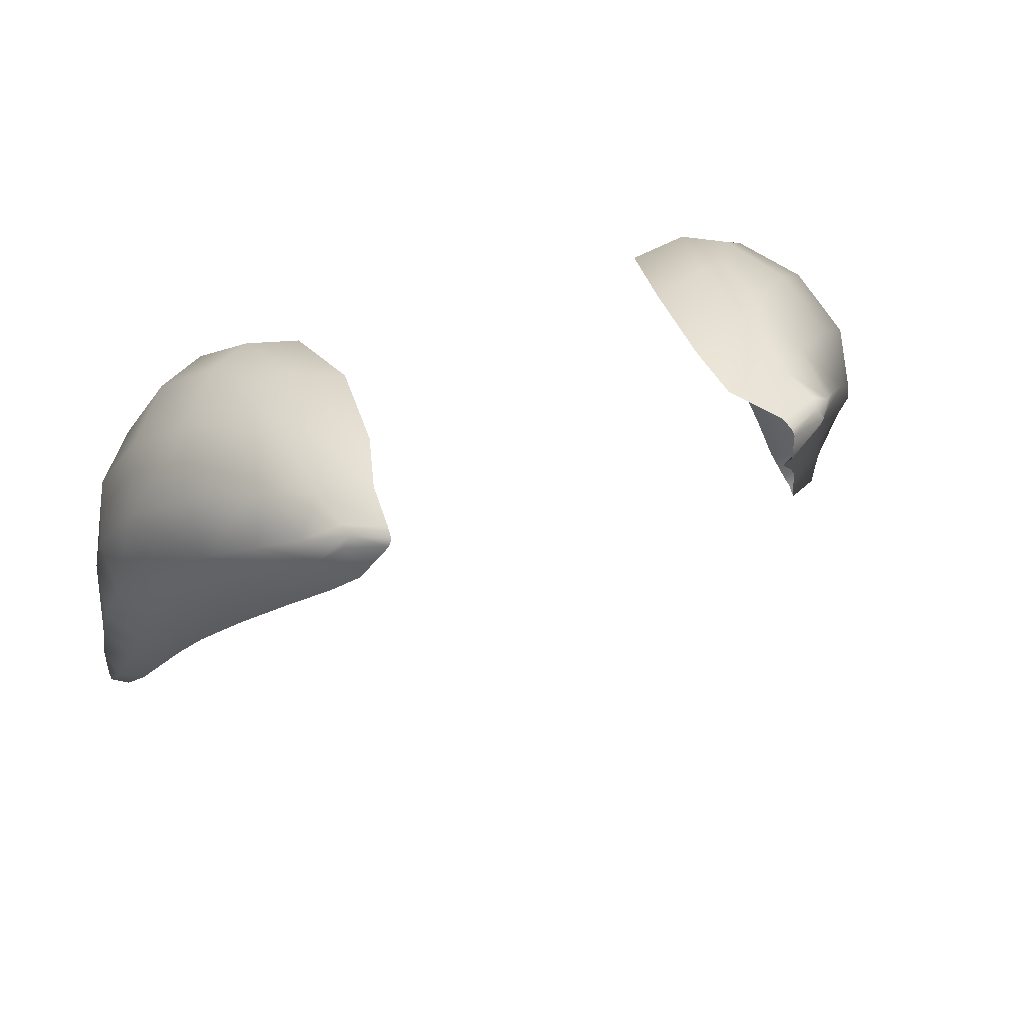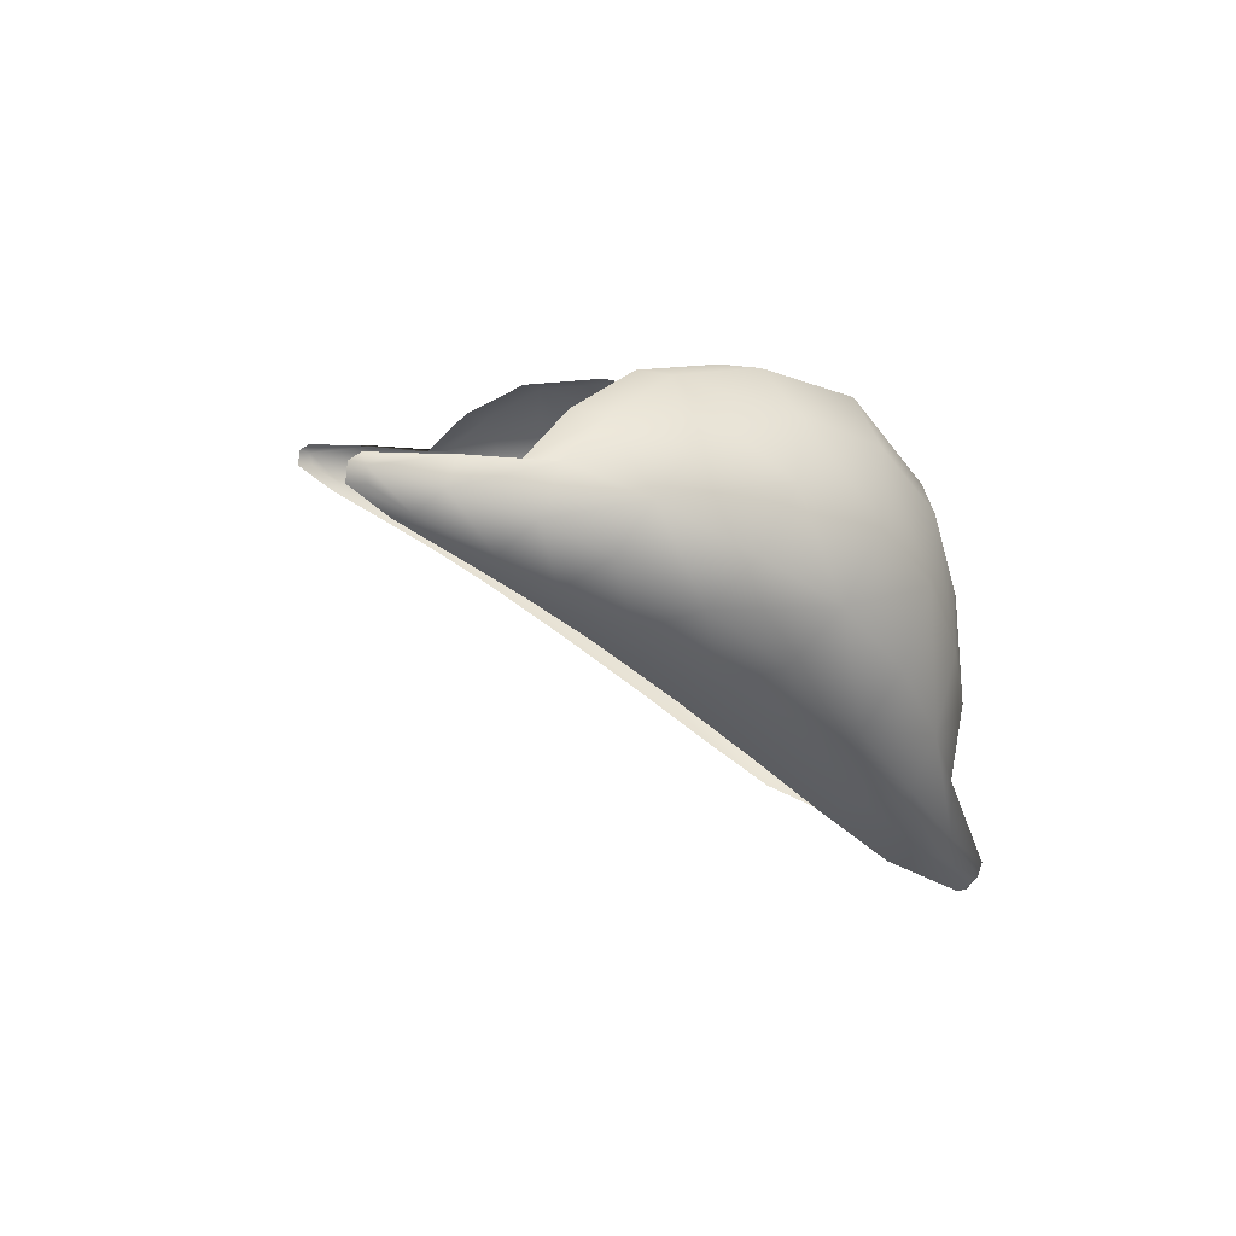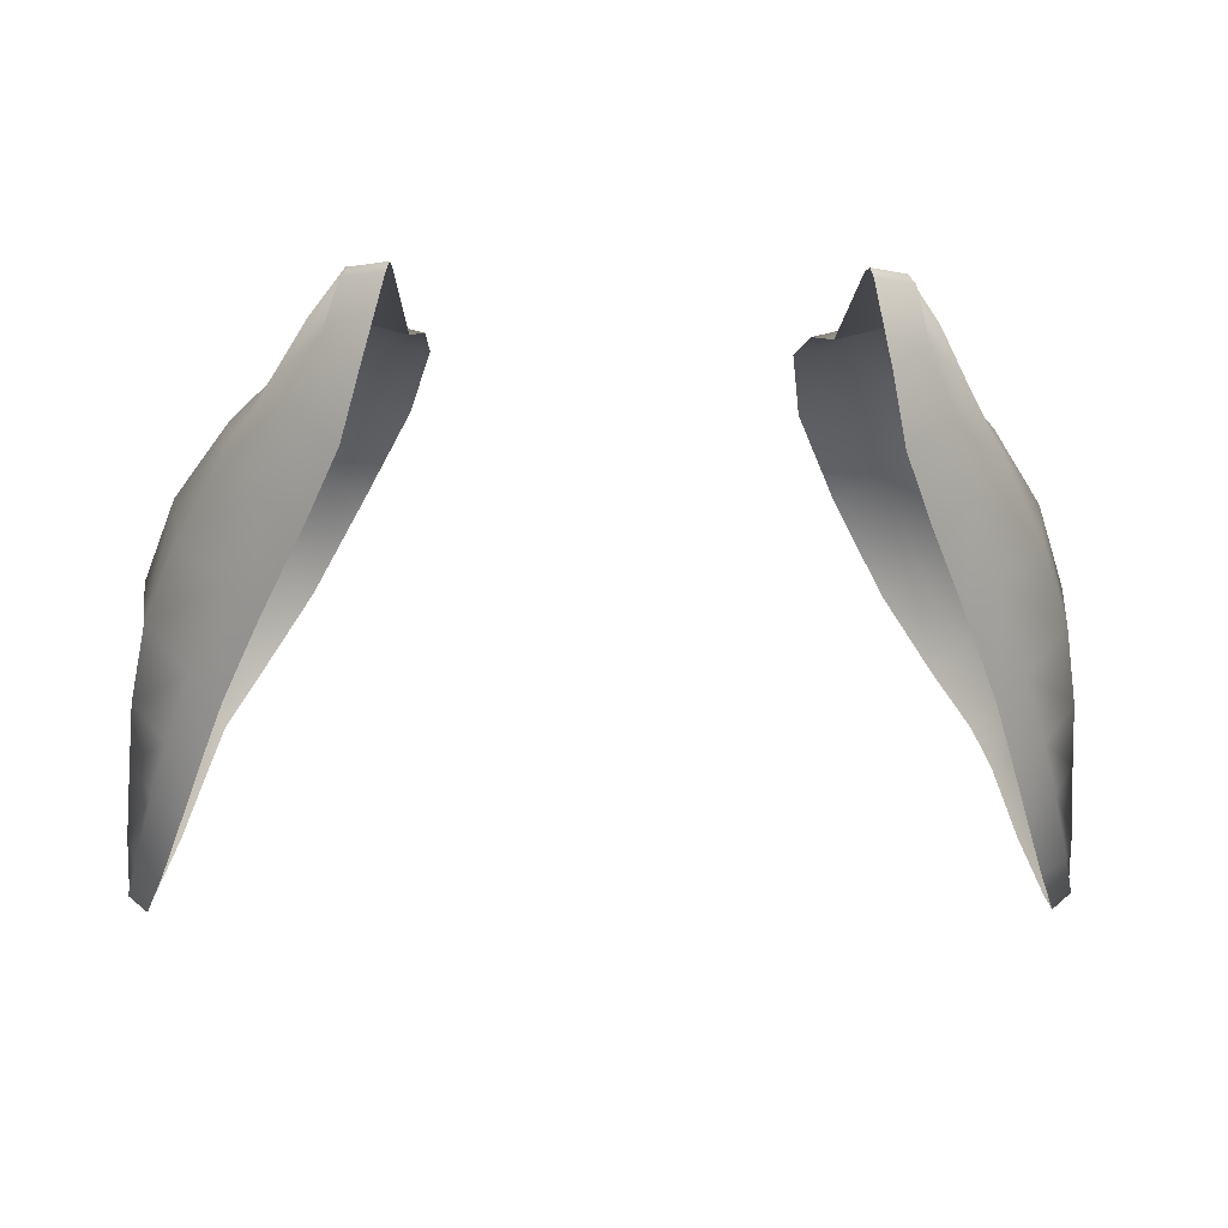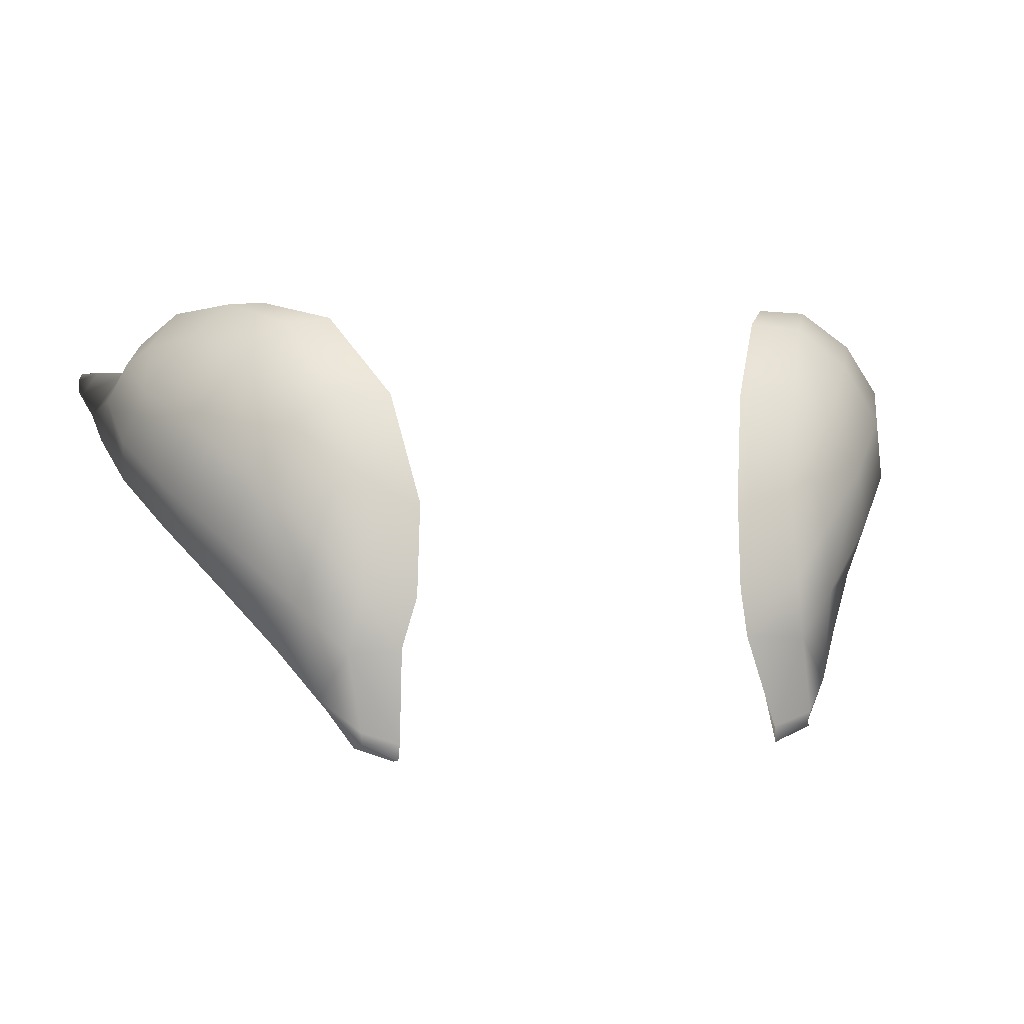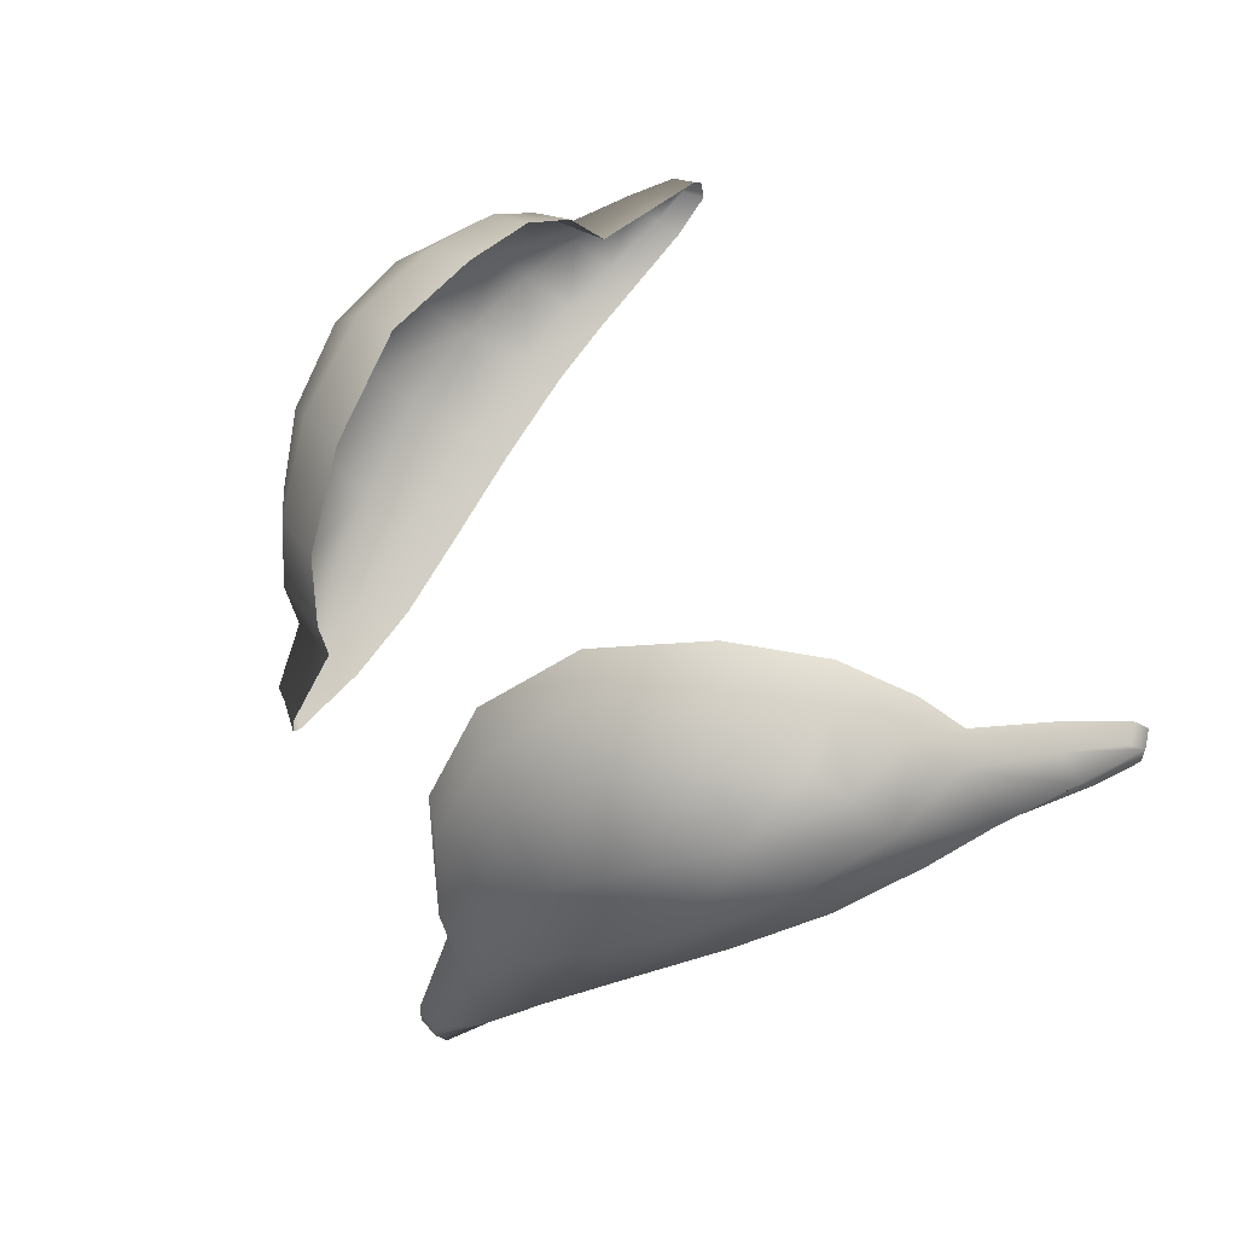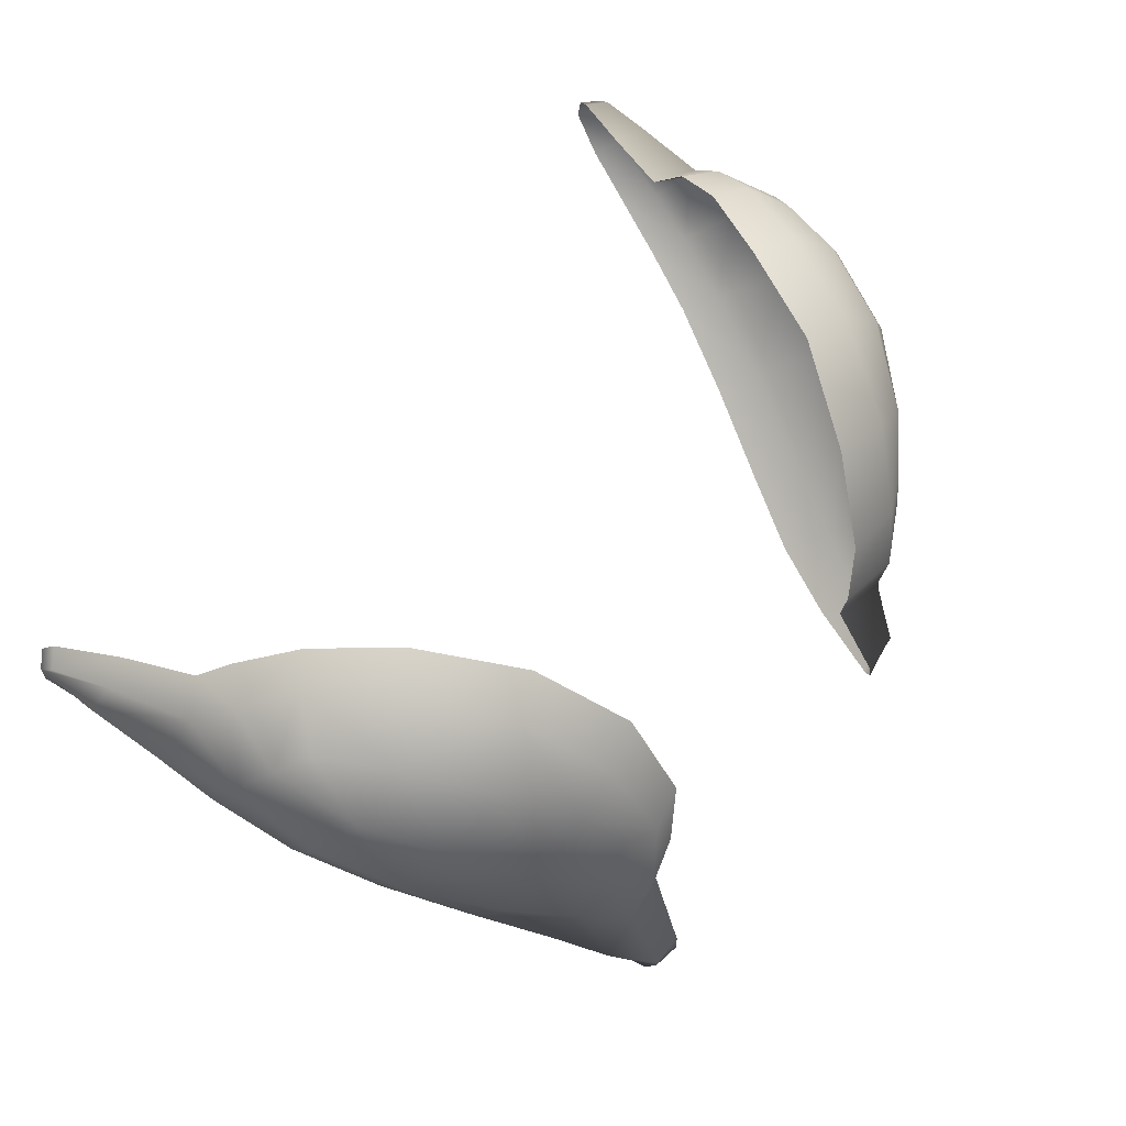
<metadata>
{"format":"obj","ext":"obj","renderer":"f3d","projection":"perspective","resolution":1024,"background":"white","views":[{"elev":47.9,"azim":-20.2,"up":"+Z"},{"elev":4.5,"azim":-99.8,"up":"+Y"},{"elev":-3.7,"azim":-3.6,"up":"+Z"},{"elev":2.7,"azim":-17.0,"up":"+Y"},{"elev":42.1,"azim":67.5,"up":"+Y"},{"elev":54.1,"azim":-55.7,"up":"+Y"}]}
</metadata>
<code>
g pm0676_17_Eye5Skin
v 0.08772 0.9768 0.4838
v 0.0926 0.9848 0.499
v 0.08504 0.986 0.4932
v 0.07724 0.9931 0.5064
v 0.08518 0.9922 0.5117
v 0.06603 0.9945 0.5242
v 0.0969 0.9769 0.49
v 0.1017 0.9705 0.5054
v 0.09783 0.9793 0.5128
v 0.1008 0.9782 0.4721
v 0.09363 0.9782 0.4686
v 0.104 0.978 0.4591
v 0.09957 0.9787 0.4556
v 0.1046 0.9764 0.456
v 0.1008 0.9771 0.4531
v 0.1047 0.9725 0.4692
v 0.1045 0.9732 0.4563
v 0.1002 0.9733 0.4527
v 0.1025 0.9682 0.4639
v 0.09642 0.9672 0.4607
v 0.09817 0.9608 0.4784
v 0.09132 0.9595 0.4737
v 0.1037 0.9671 0.485
v 0.09443 0.9546 0.4897
v 0.08692 0.9527 0.4852
v 0.1026 0.9606 0.4981
v 0.08896 0.9467 0.5038
v 0.08174 0.9444 0.4978
v 0.09891 0.9511 0.5149
v 0.0811 0.9353 0.5214
v 0.07303 0.9322 0.5151
v 0.07256 0.9222 0.5392
v 0.06337 0.919 0.5327
v 0.09121 0.9402 0.5315
v 0.09294 0.9509 0.5412
v 0.1001 0.9604 0.5241
v 0.09563 0.9729 0.5319
v 0.06528 0.9105 0.5537
v 0.05602 0.9079 0.5471
v 0.08013 0.9265 0.548
v 0.05944 0.9 0.5671
v 0.05144 0.8971 0.5617
v 0.09271 0.984 0.5189
v 0.08598 0.9847 0.5349
v 0.08702 0.9653 0.5499
v 0.07002 0.9138 0.5609
v 0.06619 0.9239 0.5669
v 0.08035 0.9381 0.5559
v 0.07572 0.9533 0.5627
v 0.05544 0.8929 0.5775
v 0.0466 0.8896 0.578
v 0.05399 0.894 0.5796
v 0.0459 0.8899 0.5799
v 0.04548 0.8936 0.5798
v 0.06214 0.9032 0.5714
v 0.05445 0.8968 0.5803
v 0.05575 0.9135 0.5733
v 0.0426 0.9139 0.5702
v 0.05287 0.9283 0.5764
v 0.03967 0.9258 0.5728
v 0.06237 0.9396 0.5718
v 0.05079 0.9495 0.5754
v 0.03887 0.9471 0.5727
v 0.04343 0.9718 0.5633
v 0.0585 0.9518 0.5724
v 0.06596 0.9665 0.5662
v 0.05609 0.9717 0.5666
v 0.0649 0.9884 0.5503
v 0.054 0.9899 0.5462
v 0.07659 0.9791 0.5526
v 0.07549 0.9936 0.53
v -0.08772 0.9768 0.4838
v -0.08505 0.986 0.4932
v -0.0926 0.9848 0.499
v -0.07724 0.993 0.5064
v -0.0852 0.992 0.5116
v -0.06599 0.9944 0.5243
v -0.09688 0.9769 0.49
v -0.1017 0.9705 0.5054
v -0.09783 0.9792 0.5128
v -0.1008 0.9782 0.4721
v -0.09363 0.9782 0.4686
v -0.104 0.978 0.4591
v -0.09957 0.9786 0.4556
v -0.1046 0.9764 0.456
v -0.1008 0.9771 0.4531
v -0.1047 0.9725 0.4692
v -0.1045 0.9732 0.4563
v -0.1002 0.9733 0.4527
v -0.1025 0.9682 0.4639
v -0.09643 0.9672 0.4607
v -0.09818 0.9608 0.4784
v -0.09134 0.9595 0.4737
v -0.1037 0.9671 0.485
v -0.09444 0.9546 0.4897
v -0.08694 0.9526 0.4852
v -0.1026 0.9606 0.4981
v -0.08896 0.9467 0.5038
v -0.08176 0.9444 0.4978
v -0.09891 0.9511 0.5149
v -0.0811 0.9353 0.5214
v -0.07305 0.9322 0.5151
v -0.07256 0.9222 0.5392
v -0.06338 0.919 0.5327
v -0.0912 0.9402 0.5315
v -0.09292 0.9509 0.5412
v -0.1001 0.9604 0.5241
v -0.09563 0.9729 0.5319
v -0.06528 0.9105 0.5537
v -0.05599 0.9079 0.5471
v -0.08012 0.9265 0.548
v -0.05944 0.9 0.5671
v -0.05144 0.8971 0.5617
v -0.09271 0.9838 0.5189
v -0.08598 0.9847 0.5349
v -0.08697 0.9653 0.5499
v -0.07002 0.9138 0.5609
v -0.06618 0.9239 0.5669
v -0.08033 0.9381 0.5559
v -0.07571 0.9533 0.5627
v -0.05544 0.8929 0.5775
v -0.0466 0.8896 0.578
v -0.05399 0.894 0.5796
v -0.0459 0.8899 0.5799
v -0.0455 0.8935 0.5798
v -0.06214 0.9032 0.5714
v -0.05445 0.8968 0.5803
v -0.05575 0.9135 0.5733
v -0.0426 0.9139 0.5702
v -0.05287 0.9283 0.5764
v -0.03966 0.9258 0.5728
v -0.06237 0.9396 0.5718
v -0.05079 0.9495 0.5754
v -0.03887 0.9471 0.5727
v -0.04343 0.9718 0.5633
v -0.0585 0.9518 0.5724
v -0.06595 0.9665 0.5662
v -0.05609 0.9717 0.5666
v -0.06483 0.9884 0.5504
v -0.054 0.9898 0.5461
v -0.07659 0.9791 0.5526
v -0.07547 0.9935 0.53
g pm0676_17_Eye5Skin_0
f 3 2 1
f 3 4 2
f 4 5 2
f 4 6 5
f 2 7 1
f 8 7 2
f 9 2 5
f 9 8 2
f 7 10 1
f 10 11 1
f 10 12 11
f 12 13 11
f 13 12 14
f 14 12 10
f 15 13 14
f 16 10 7
f 16 14 10
f 15 14 17
f 18 15 17
f 19 17 14
f 18 17 19
f 16 19 14
f 20 18 19
f 20 19 21
f 21 19 16
f 22 20 21
f 23 16 7
f 23 21 16
f 23 7 8
f 21 24 22
f 24 21 23
f 24 25 22
f 26 24 23
f 26 23 8
f 24 27 25
f 24 26 27
f 27 28 25
f 26 29 27
f 26 8 29
f 27 30 28
f 30 27 29
f 30 31 28
f 30 32 31
f 32 33 31
f 34 30 29
f 30 34 32
f 34 29 35
f 8 36 29
f 29 36 35
f 37 36 8
f 35 36 37
f 9 37 8
f 32 38 33
f 38 39 33
f 34 40 32
f 34 35 40
f 38 32 40
f 38 41 39
f 41 42 39
f 9 43 37
f 43 9 5
f 43 44 37
f 43 5 44
f 45 35 37
f 45 37 44
f 46 38 40
f 38 46 41
f 46 40 47
f 35 48 40
f 40 48 47
f 49 48 35
f 45 49 35
f 47 48 49
f 41 50 42
f 50 51 42
f 51 50 52
f 52 50 41
f 53 51 52
f 53 52 54
f 46 55 41
f 55 52 41
f 46 47 55
f 52 56 54
f 56 52 55
f 54 56 57
f 57 56 55
f 47 57 55
f 58 54 57
f 58 57 59
f 59 57 47
f 60 58 59
f 61 59 47
f 61 47 49
f 60 59 62
f 63 60 62
f 63 62 64
f 61 65 59
f 65 62 59
f 65 61 66
f 61 49 66
f 65 66 62
f 62 67 64
f 66 67 62
f 64 67 68
f 68 67 66
f 69 64 68
f 69 68 6
f 70 66 49
f 70 68 66
f 45 70 49
f 70 45 44
f 70 44 68
f 68 71 6
f 44 71 68
f 6 71 5
f 5 71 44
f 74 73 72
f 75 73 74
f 76 75 74
f 77 75 76
f 78 74 72
f 78 79 74
f 74 80 76
f 79 80 74
f 81 78 72
f 82 81 72
f 83 81 82
f 84 83 82
f 83 84 85
f 83 85 81
f 84 86 85
f 81 87 78
f 85 87 81
f 85 86 88
f 86 89 88
f 88 90 85
f 88 89 90
f 90 87 85
f 89 91 90
f 90 91 92
f 90 92 87
f 91 93 92
f 87 94 78
f 92 94 87
f 78 94 79
f 95 92 93
f 92 95 94
f 96 95 93
f 95 97 94
f 94 97 79
f 98 95 96
f 97 95 98
f 99 98 96
f 100 97 98
f 79 97 100
f 101 98 99
f 98 101 100
f 102 101 99
f 103 101 102
f 104 103 102
f 101 105 100
f 105 101 103
f 100 105 106
f 107 79 100
f 107 100 106
f 107 108 79
f 107 106 108
f 108 80 79
f 109 103 104
f 110 109 104
f 111 105 103
f 106 105 111
f 103 109 111
f 112 109 110
f 113 112 110
f 114 80 108
f 80 114 76
f 115 114 108
f 76 114 115
f 106 116 108
f 108 116 115
f 109 117 111
f 117 109 112
f 111 117 118
f 119 106 111
f 119 111 118
f 119 120 106
f 120 116 106
f 119 118 120
f 121 112 113
f 122 121 113
f 121 122 123
f 121 123 112
f 122 124 123
f 123 124 125
f 126 117 112
f 123 126 112
f 118 117 126
f 127 123 125
f 123 127 126
f 127 125 128
f 127 128 126
f 128 118 126
f 125 129 128
f 128 129 130
f 128 130 118
f 129 131 130
f 130 132 118
f 118 132 120
f 130 131 133
f 131 134 133
f 133 134 135
f 136 132 130
f 133 136 130
f 132 136 137
f 120 132 137
f 137 136 133
f 138 133 135
f 138 137 133
f 138 135 139
f 138 139 137
f 135 140 139
f 139 140 77
f 137 141 120
f 139 141 137
f 141 116 120
f 116 141 115
f 115 141 139
f 142 139 77
f 142 115 139
f 142 77 76
f 142 76 115

</code>
